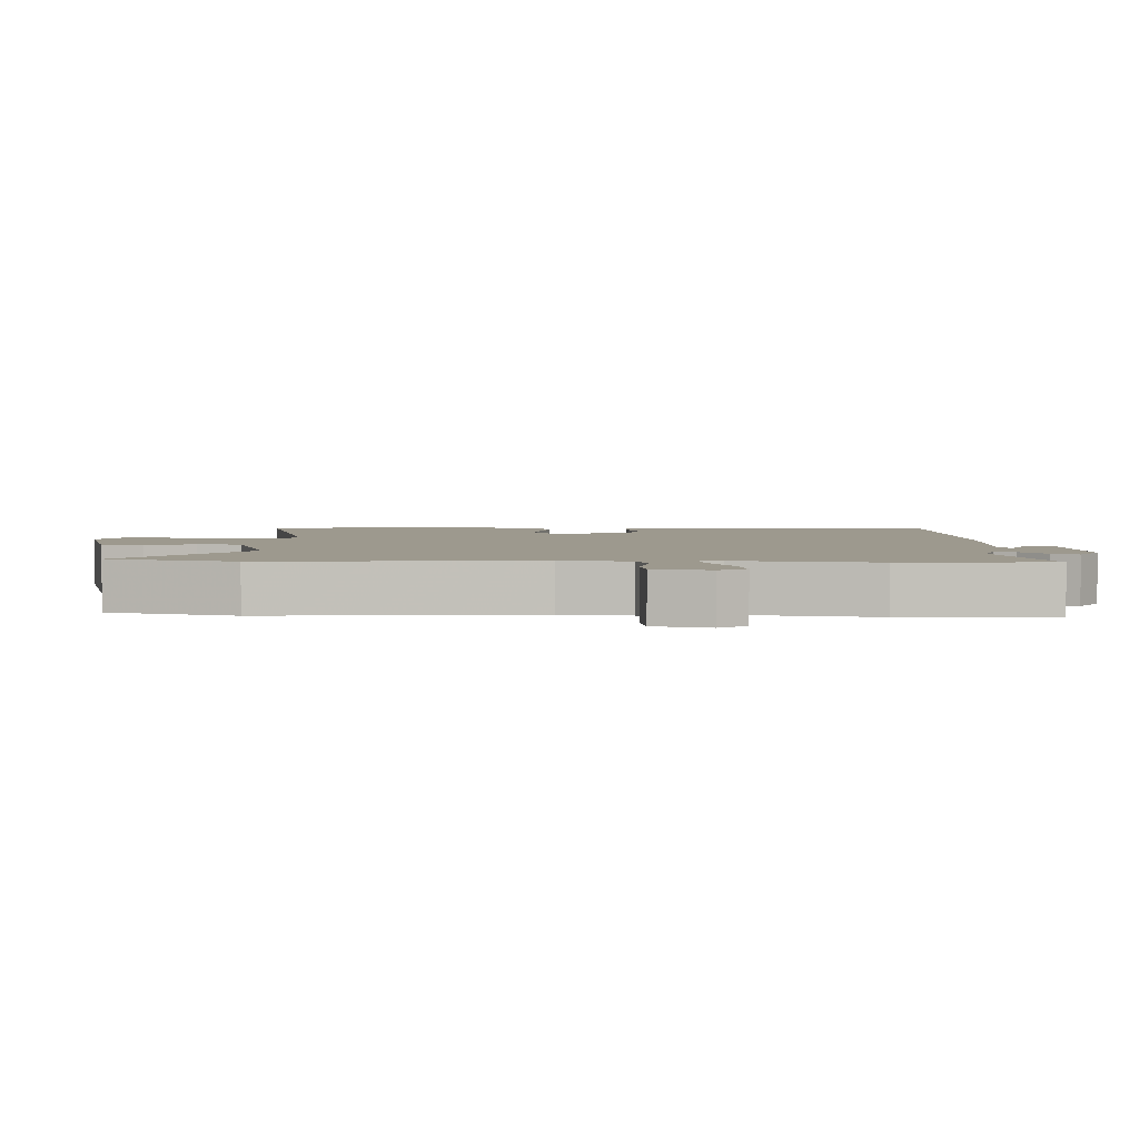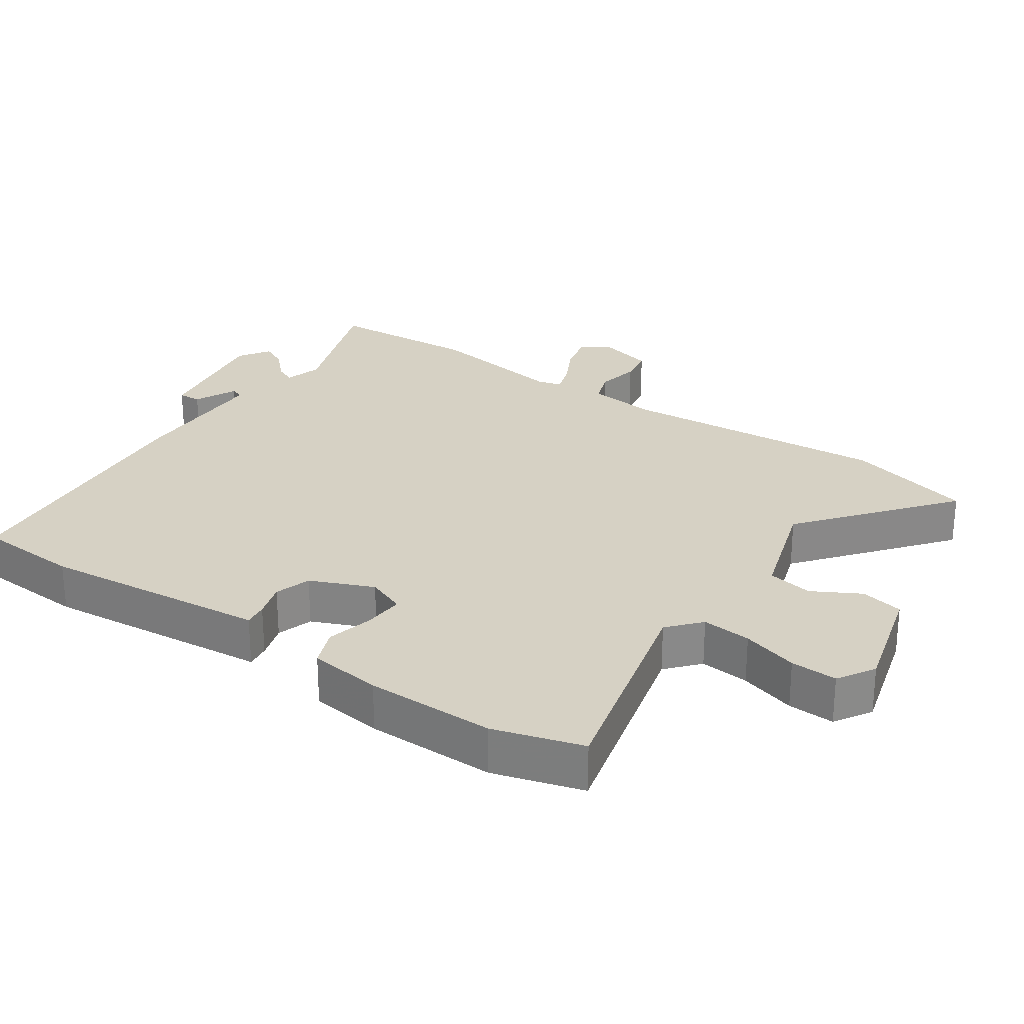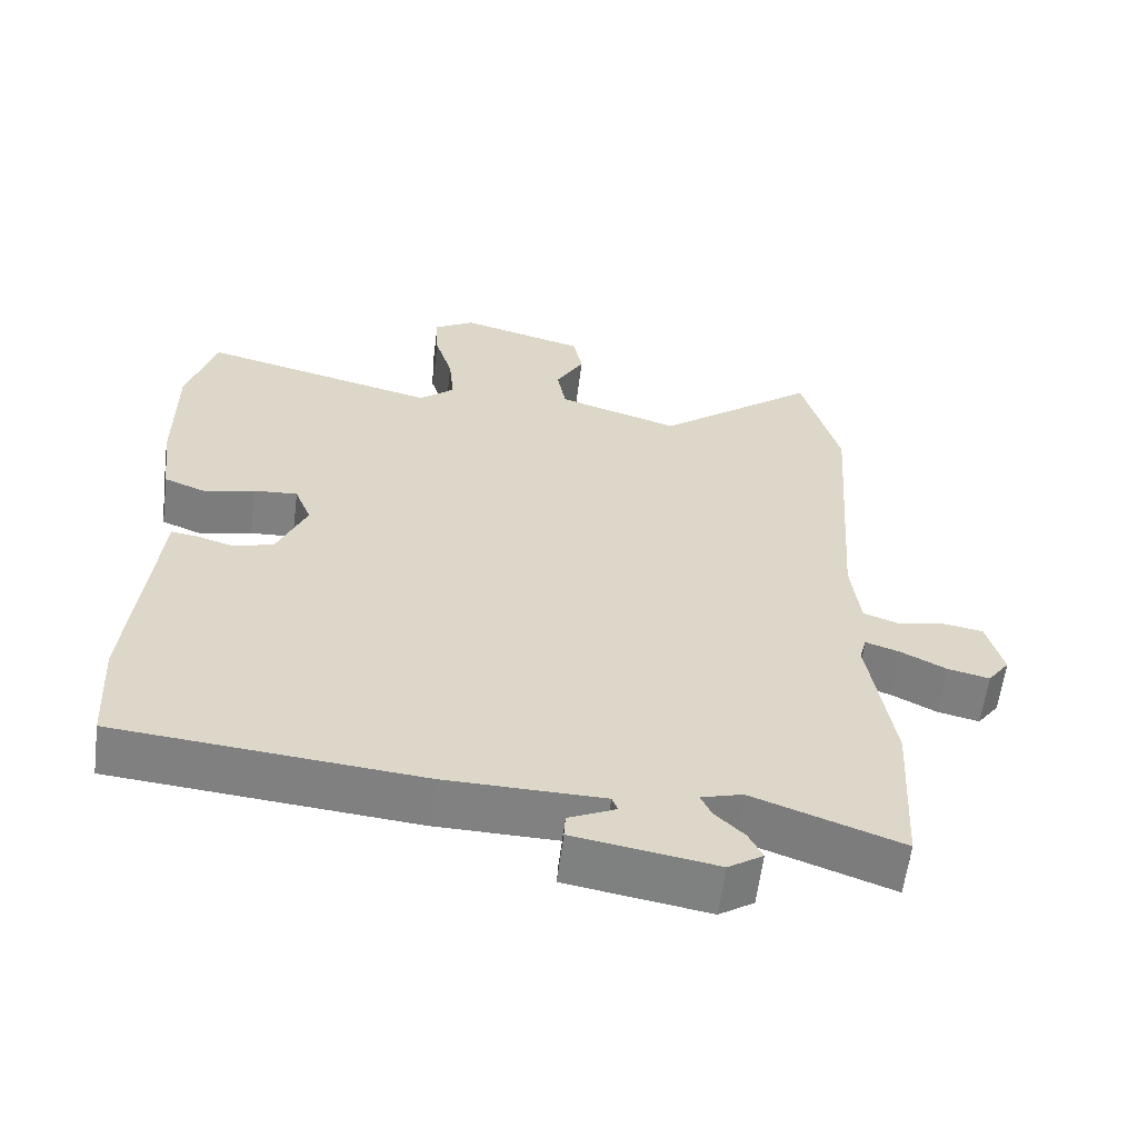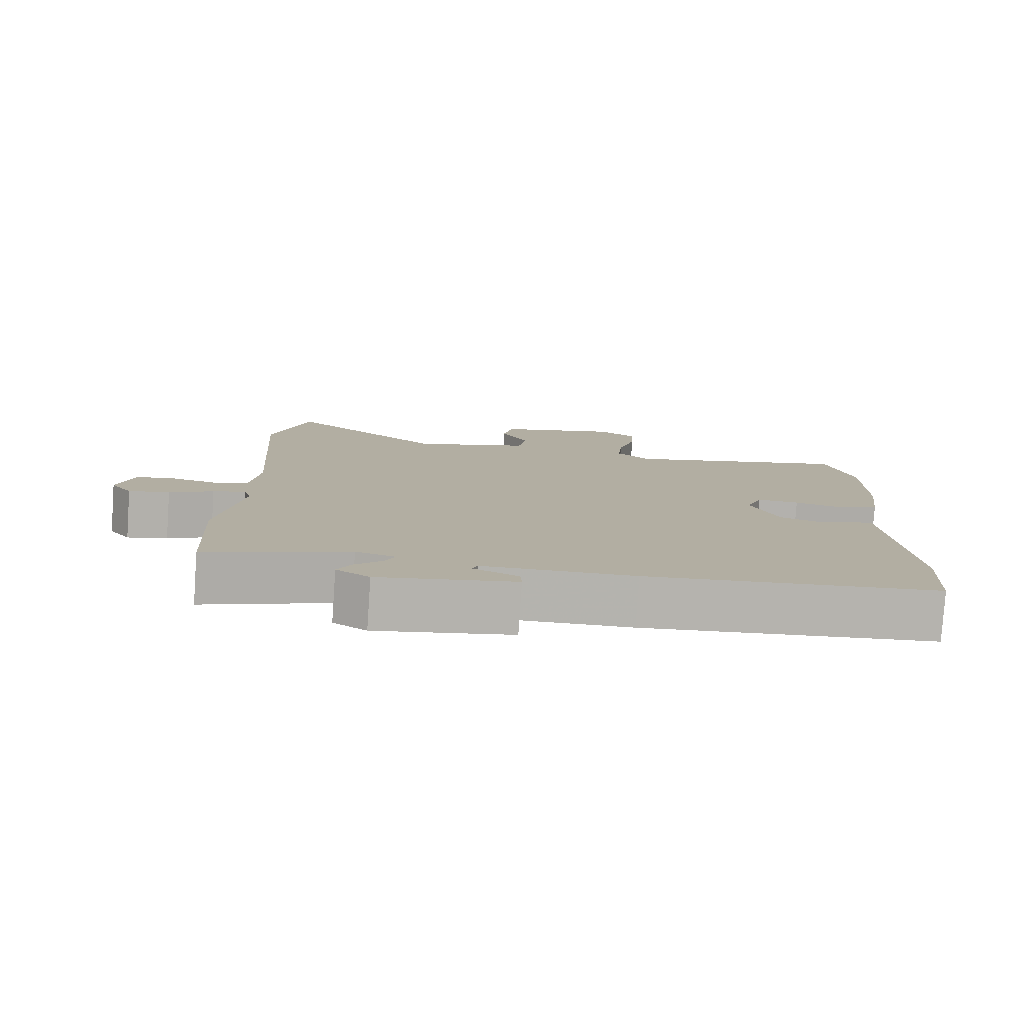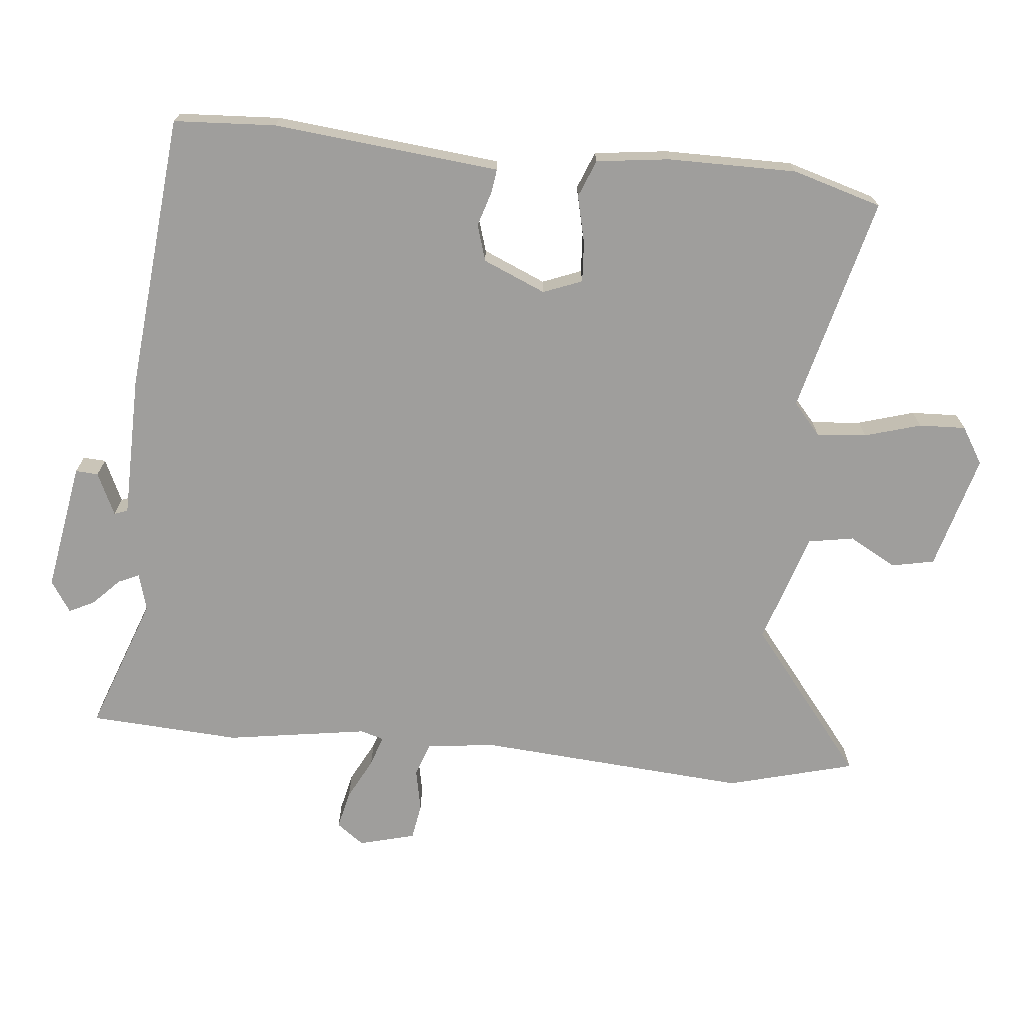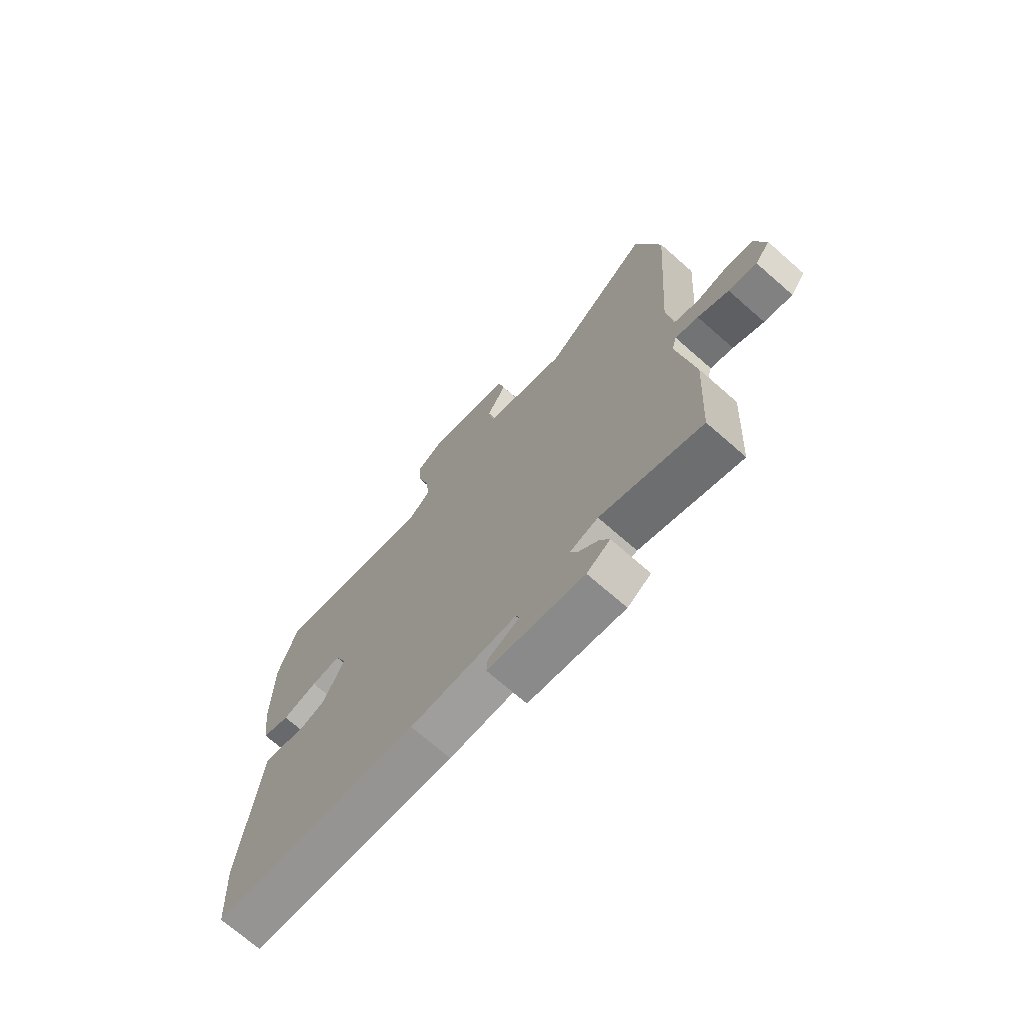
<metadata>
{"format":"obj","ext":"obj","renderer":"f3d","projection":"perspective","resolution":1024,"background":"white","views":[{"elev":3.4,"azim":91.5,"up":"+Y"},{"elev":26.9,"azim":-55.6,"up":"+Y"},{"elev":-60.3,"azim":-7.2,"up":"+Z"},{"elev":-79.8,"azim":176.1,"up":"+Z"},{"elev":-71.0,"azim":-95.8,"up":"+Y"},{"elev":-71.6,"azim":48.8,"up":"+Z"}]}
</metadata>
<code>
v -0.5 0.07 -0.508
v -0.509 0.07 -0.355
v -0.481 0.07 -0.068
v -0.476 0.07 -0.016
v -0.44 0.07 -0.021
v -0.388 0.07 -0.037
v -0.334 0.07 -0.02
v -0.294 0.07 0.074
v -0.317 0.07 0.132
v -0.377 0.07 0.128
v -0.448 0.07 0.111
v -0.504 0.07 0.133
v -0.518 0.07 0.242
v -0.519 0.07 0.435
v -0.48 0.07 0.569
v -0.156 0.07 0.488
v -0.108 0.07 0.53
v -0.115 0.07 0.604
v -0.14 0.07 0.688
v -0.143 0.07 0.758
v -0.088 0.07 0.792
v 0.084 0.07 0.745
v 0.097 0.07 0.681
v 0.058 0.07 0.61
v 0.07 0.07 0.542
v 0.237 0.07 0.489
v 0.456 0.07 0.665
v 0.507 0.07 0.475
v 0.478 0.07 0.072
v 0.49 0.07 -0.032
v 0.54 0.07 -0.05
v 0.604 0.07 -0.037
v 0.658 0.07 -0.046
v 0.68 0.07 -0.13
v 0.65 0.07 -0.171
v 0.593 0.07 -0.158
v 0.531 0.07 -0.126
v 0.485 0.07 -0.111
v 0.475 0.07 -0.146
v 0.508 0.07 -0.357
v 0.495 0.07 -0.583
v 0.293 0.07 -0.51
v 0.237 0.07 -0.526
v 0.251 0.07 -0.557
v 0.291 0.07 -0.596
v 0.31 0.07 -0.634
v 0.263 0.07 -0.665
v 0.07 0.07 -0.633
v 0.072 0.07 -0.599
v 0.136 0.07 -0.569
v 0.128 0.07 -0.549
v -0.086 0.07 -0.546
v -0.5 0 -0.508
v -0.509 0 -0.355
v -0.481 0 -0.068
v -0.476 0 -0.016
v -0.44 0 -0.021
v -0.388 0 -0.037
v -0.334 0 -0.02
v -0.294 0 0.074
v -0.317 0 0.132
v -0.377 0 0.128
v -0.448 0 0.111
v -0.504 0 0.133
v -0.518 0 0.242
v -0.519 0 0.435
v -0.48 0 0.569
v -0.156 0 0.488
v -0.108 0 0.53
v -0.115 0 0.604
v -0.14 0 0.688
v -0.143 0 0.758
v -0.088 0 0.792
v 0.084 0 0.745
v 0.097 0 0.681
v 0.058 0 0.61
v 0.07 0 0.542
v 0.237 0 0.489
v 0.456 0 0.665
v 0.507 0 0.475
v 0.478 0 0.072
v 0.49 0 -0.032
v 0.54 0 -0.05
v 0.604 0 -0.037
v 0.658 0 -0.046
v 0.68 0 -0.13
v 0.65 0 -0.171
v 0.593 0 -0.158
v 0.531 0 -0.126
v 0.485 0 -0.111
v 0.475 0 -0.146
v 0.508 0 -0.357
v 0.495 0 -0.583
v 0.293 0 -0.51
v 0.237 0 -0.526
v 0.251 0 -0.557
v 0.291 0 -0.596
v 0.31 0 -0.634
v 0.263 0 -0.665
v 0.07 0 -0.633
v 0.072 0 -0.599
v 0.136 0 -0.569
v 0.128 0 -0.549
v -0.086 0 -0.546
f 1 2 3
f 52 1 3
f 51 52 3
f 48 49 50
f 47 48 50
f 46 47 50
f 45 46 50
f 44 45 50
f 43 44 50 51
f 4 5 6
f 3 4 6
f 51 3 6
f 43 51 6
f 42 43 6
f 42 6 7
f 41 42 7
f 40 41 7
f 39 40 7
f 35 36 37
f 34 35 37
f 33 34 37
f 32 33 37
f 31 32 37
f 30 31 37 38
f 39 7 8
f 38 39 8
f 30 38 8
f 29 30 8
f 26 27 28 29
f 22 23 24
f 21 22 24
f 20 21 24
f 19 20 24
f 18 19 24
f 17 18 24 25
f 29 8 9
f 26 29 9
f 25 26 9
f 17 25 9
f 16 17 9
f 14 15 16
f 13 14 16
f 12 13 16
f 11 12 16
f 10 11 16
f 9 10 16
f 55 54 53
f 55 53 104
f 55 104 103
f 102 101 100
f 102 100 99
f 102 99 98
f 102 98 97
f 102 97 96
f 103 102 96 95
f 58 57 56
f 58 56 55
f 58 55 103
f 58 103 95
f 58 95 94
f 59 58 94
f 59 94 93
f 59 93 92
f 59 92 91
f 89 88 87
f 89 87 86
f 89 86 85
f 89 85 84
f 89 84 83
f 90 89 83 82
f 60 59 91
f 60 91 90
f 60 90 82
f 60 82 81
f 81 80 79 78
f 76 75 74
f 76 74 73
f 76 73 72
f 76 72 71
f 76 71 70
f 77 76 70 69
f 61 60 81
f 61 81 78
f 61 78 77
f 61 77 69
f 61 69 68
f 68 67 66
f 68 66 65
f 68 65 64
f 68 64 63
f 68 63 62
f 68 62 61
f 1 53 54 2
f 2 54 55 3
f 3 55 56 4
f 4 56 57 5
f 5 57 58 6
f 6 58 59 7
f 7 59 60 8
f 8 60 61 9
f 9 61 62 10
f 10 62 63 11
f 11 63 64 12
f 12 64 65 13
f 13 65 66 14
f 14 66 67 15
f 15 67 68 16
f 16 68 69 17
f 17 69 70 18
f 18 70 71 19
f 19 71 72 20
f 20 72 73 21
f 21 73 74 22
f 22 74 75 23
f 23 75 76 24
f 24 76 77 25
f 25 77 78 26
f 26 78 79 27
f 27 79 80 28
f 28 80 81 29
f 29 81 82 30
f 30 82 83 31
f 31 83 84 32
f 32 84 85 33
f 33 85 86 34
f 34 86 87 35
f 35 87 88 36
f 36 88 89 37
f 37 89 90 38
f 38 90 91 39
f 39 91 92 40
f 40 92 93 41
f 41 93 94 42
f 42 94 95 43
f 43 95 96 44
f 44 96 97 45
f 45 97 98 46
f 46 98 99 47
f 47 99 100 48
f 48 100 101 49
f 49 101 102 50
f 50 102 103 51
f 51 103 104 52
f 52 104 53 1

</code>
